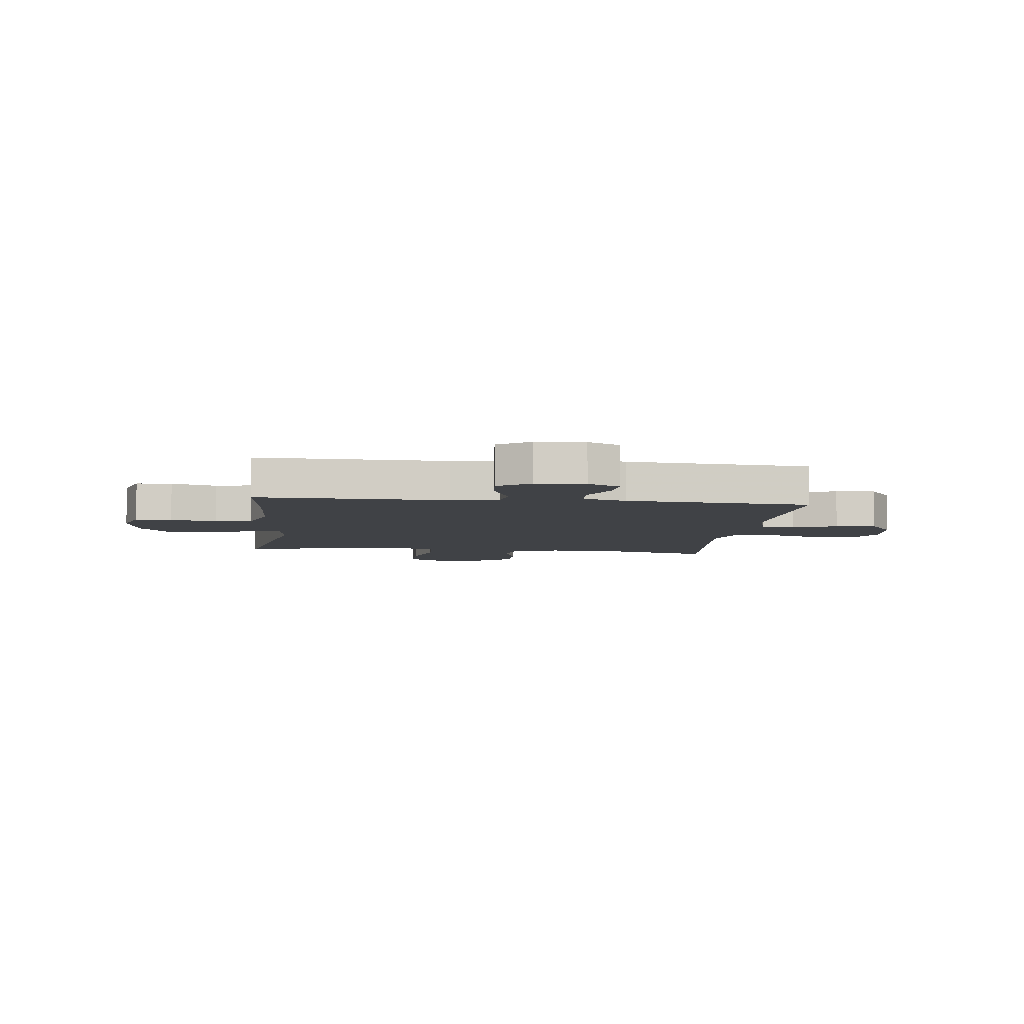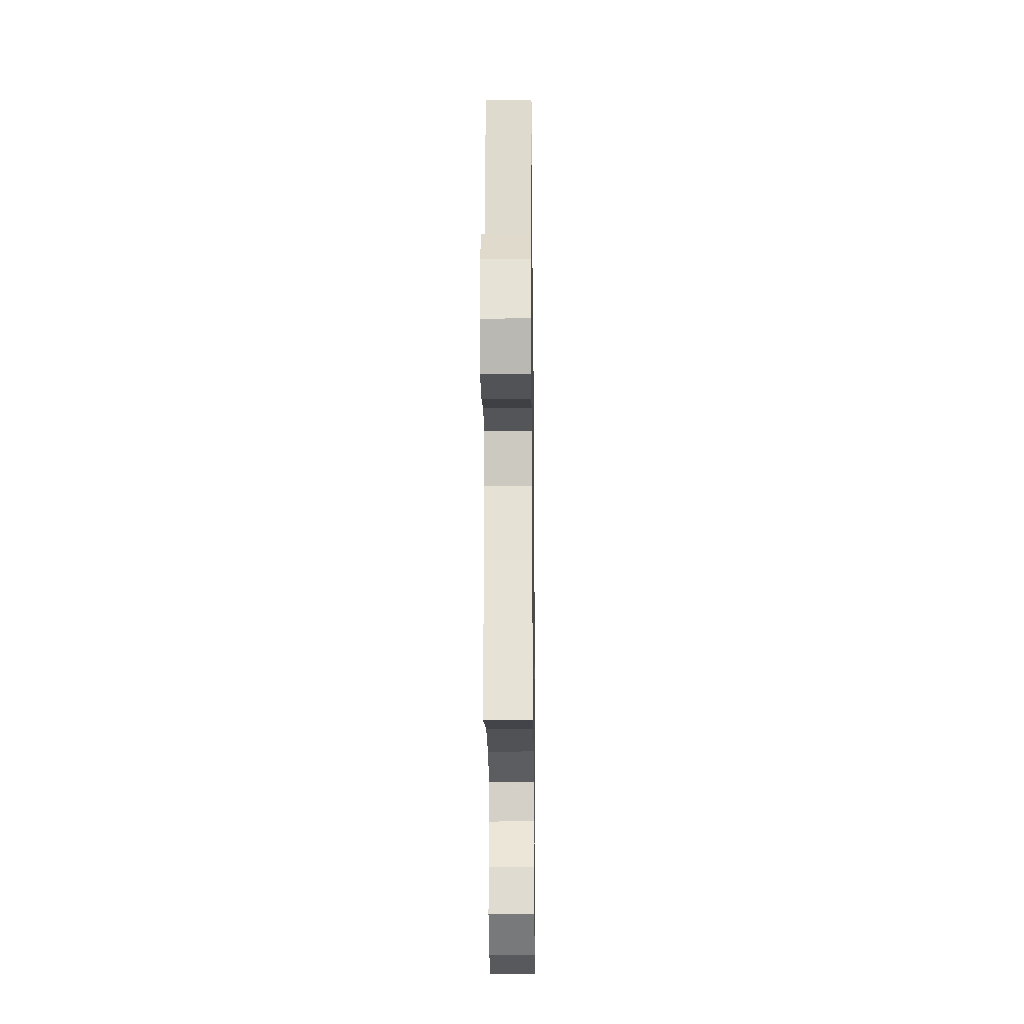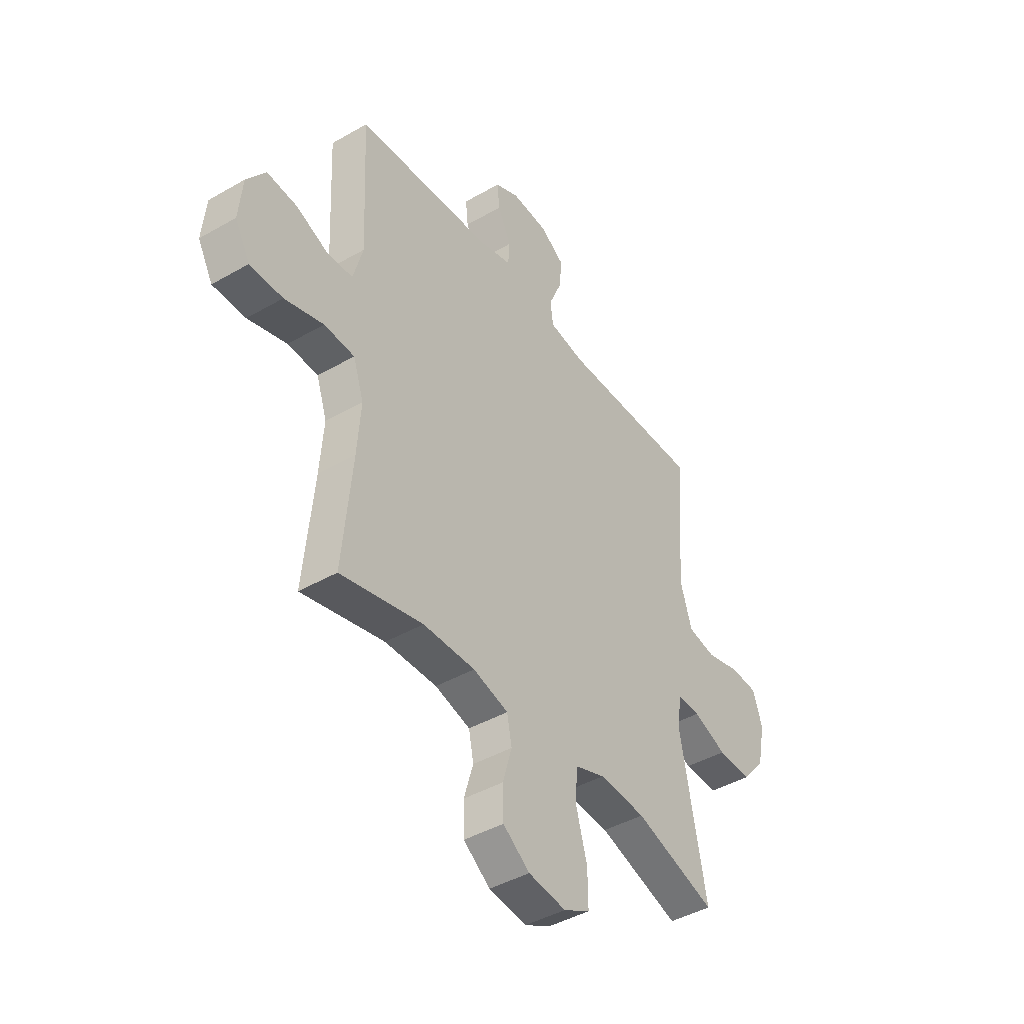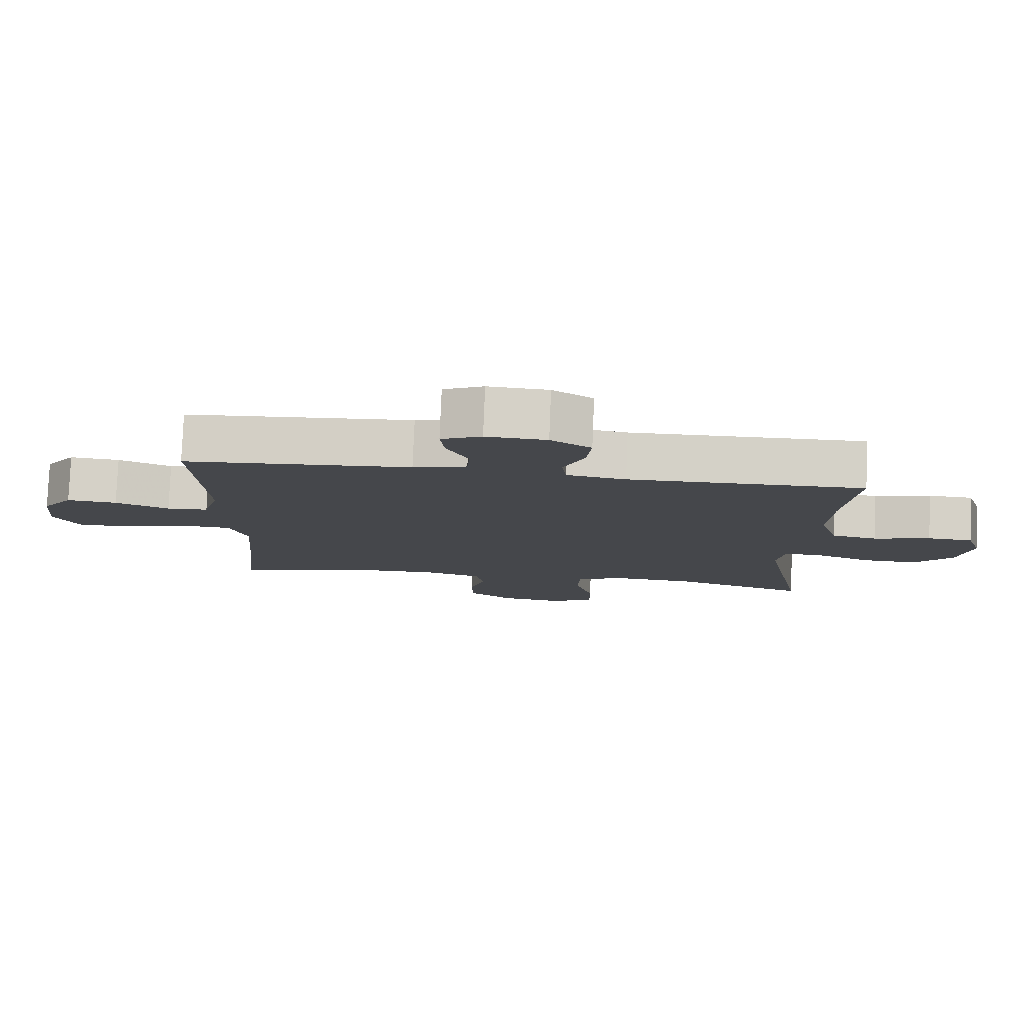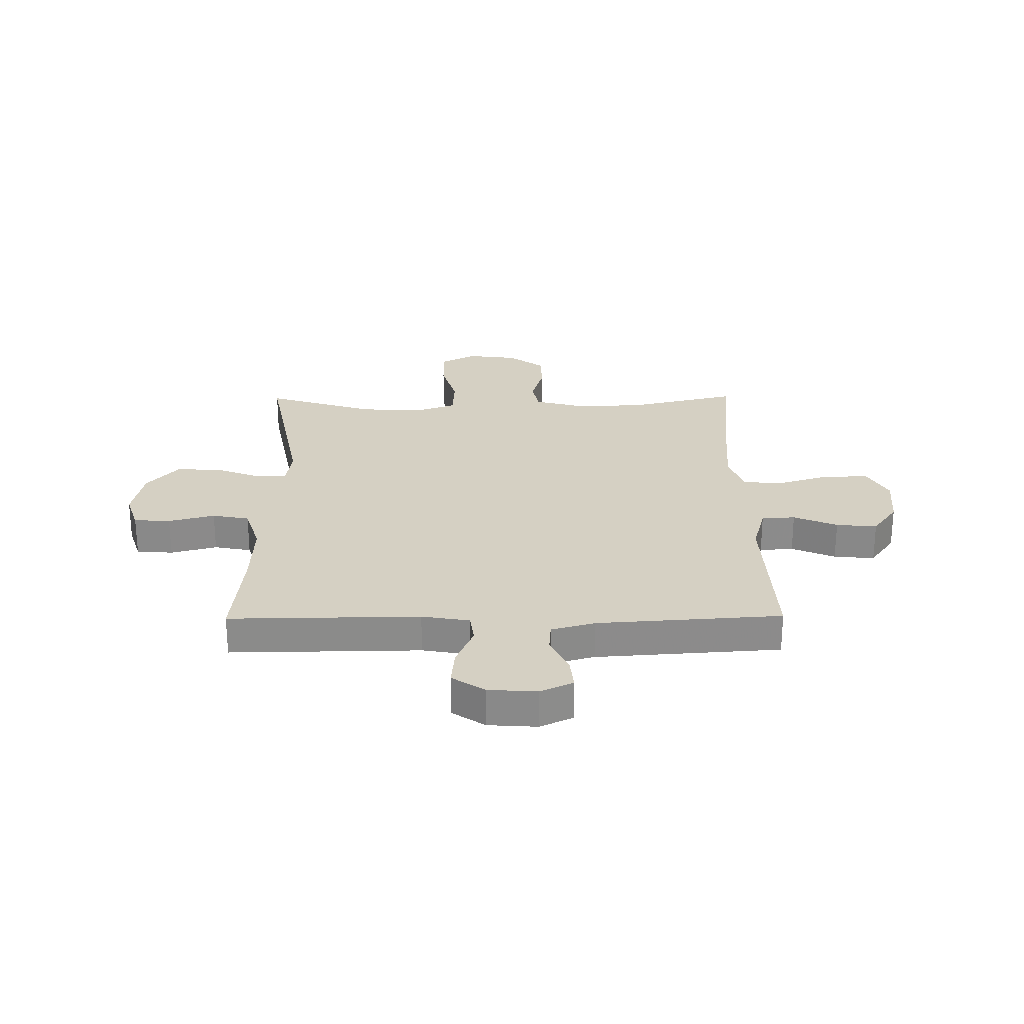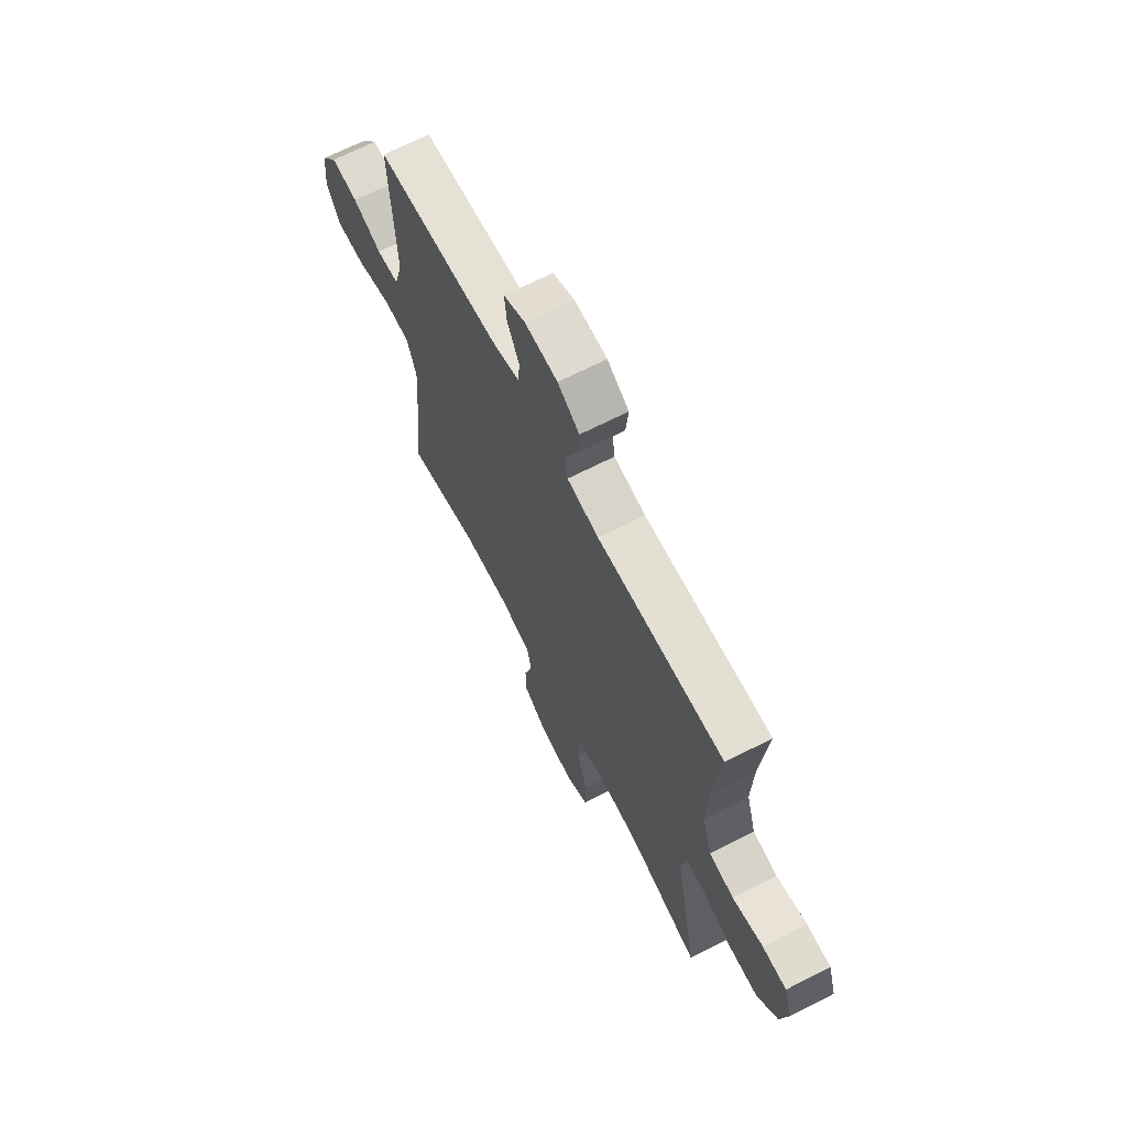
<metadata>
{"format":"obj","ext":"obj","renderer":"f3d","projection":"perspective","resolution":1024,"background":"white","views":[{"elev":-6.3,"azim":-6.7,"up":"+Y"},{"elev":-21.7,"azim":90.7,"up":"+Z"},{"elev":-43.0,"azim":124.4,"up":"+Z"},{"elev":79.6,"azim":-177.7,"up":"+Z"},{"elev":26.4,"azim":-0.6,"up":"+Y"},{"elev":67.6,"azim":-117.1,"up":"+Z"}]}
</metadata>
<code>
v 0.5 0.07 0.5
v 0.486 0.07 0.196
v 0.51 0.07 0.109
v 0.572 0.07 0.105
v 0.652 0.07 0.139
v 0.727 0.07 0.146
v 0.773 0.07 0.082
v 0.782 0.07 -0.014
v 0.745 0.07 -0.081
v 0.664 0.07 -0.081
v 0.568 0.07 -0.052
v 0.493 0.07 -0.056
v 0.467 0.07 -0.133
v 0.476 0.07 -0.251
v 0.5 0.07 -0.5
v 0.297 0.07 -0.452
v 0.169 0.07 -0.45
v 0.082 0.07 -0.474
v 0.07 0.07 -0.534
v 0.093 0.07 -0.612
v 0.091 0.07 -0.685
v 0.025 0.07 -0.733
v -0.068 0.07 -0.745
v -0.133 0.07 -0.711
v -0.132 0.07 -0.63
v -0.105 0.07 -0.533
v -0.109 0.07 -0.456
v -0.184 0.07 -0.429
v -0.299 0.07 -0.436
v -0.5 0.07 -0.5
v -0.436 0.07 -0.167
v -0.447 0.07 -0.094
v -0.503 0.07 -0.095
v -0.586 0.07 -0.127
v -0.669 0.07 -0.13
v -0.726 0.07 -0.064
v -0.746 0.07 0.033
v -0.723 0.07 0.104
v -0.656 0.07 0.108
v -0.571 0.07 0.086
v -0.503 0.07 0.099
v -0.476 0.07 0.186
v -0.481 0.07 0.314
v -0.5 0.07 0.5
v -0.15 0.07 0.496
v -0.062 0.07 0.511
v -0.055 0.07 0.565
v -0.087 0.07 0.64
v -0.094 0.07 0.709
v -0.034 0.07 0.749
v 0.056 0.07 0.755
v 0.116 0.07 0.727
v 0.11 0.07 0.668
v 0.077 0.07 0.6
v 0.081 0.07 0.545
v 0.161 0.07 0.523
v 0.5 0 0.5
v 0.486 0 0.196
v 0.51 0 0.109
v 0.572 0 0.105
v 0.652 0 0.139
v 0.727 0 0.146
v 0.773 0 0.082
v 0.782 0 -0.014
v 0.745 0 -0.081
v 0.664 0 -0.081
v 0.568 0 -0.052
v 0.493 0 -0.056
v 0.467 0 -0.133
v 0.476 0 -0.251
v 0.5 0 -0.5
v 0.297 0 -0.452
v 0.169 0 -0.45
v 0.082 0 -0.474
v 0.07 0 -0.534
v 0.093 0 -0.612
v 0.091 0 -0.685
v 0.025 0 -0.733
v -0.068 0 -0.745
v -0.133 0 -0.711
v -0.132 0 -0.63
v -0.105 0 -0.533
v -0.109 0 -0.456
v -0.184 0 -0.429
v -0.299 0 -0.436
v -0.5 0 -0.5
v -0.436 0 -0.167
v -0.447 0 -0.094
v -0.503 0 -0.095
v -0.586 0 -0.127
v -0.669 0 -0.13
v -0.726 0 -0.064
v -0.746 0 0.033
v -0.723 0 0.104
v -0.656 0 0.108
v -0.571 0 0.086
v -0.503 0 0.099
v -0.476 0 0.186
v -0.481 0 0.314
v -0.5 0 0.5
v -0.15 0 0.496
v -0.062 0 0.511
v -0.055 0 0.565
v -0.087 0 0.64
v -0.094 0 0.709
v -0.034 0 0.749
v 0.056 0 0.755
v 0.116 0 0.727
v 0.11 0 0.668
v 0.077 0 0.6
v 0.081 0 0.545
v 0.161 0 0.523
f 52 53 54
f 51 52 54
f 50 51 54
f 49 50 54
f 48 49 54
f 47 48 54
f 46 47 54 55
f 43 44 45
f 42 43 45 46
f 46 55 56
f 42 46 56
f 41 42 56
f 38 39 40
f 37 38 40
f 36 37 40
f 35 36 40
f 34 35 40
f 33 34 40
f 32 33 40 41
f 29 30 31
f 28 29 31 32
f 56 1 2
f 41 56 2
f 32 41 2
f 28 32 2
f 27 28 2
f 24 25 26
f 23 24 26
f 22 23 26
f 21 22 26
f 20 21 26
f 19 20 26
f 14 15 16
f 13 14 16 17
f 12 13 17 18
f 9 10 11
f 8 9 11
f 7 8 11
f 6 7 11
f 5 6 11
f 4 5 11
f 3 4 11 12
f 2 3 12 18
f 18 19 26 27
f 2 18 27
f 110 109 108
f 110 108 107
f 110 107 106
f 110 106 105
f 110 105 104
f 110 104 103
f 111 110 103 102
f 101 100 99
f 102 101 99 98
f 112 111 102
f 112 102 98
f 112 98 97
f 96 95 94
f 96 94 93
f 96 93 92
f 96 92 91
f 96 91 90
f 96 90 89
f 97 96 89 88
f 87 86 85
f 88 87 85 84
f 58 57 112
f 58 112 97
f 58 97 88
f 58 88 84
f 58 84 83
f 82 81 80
f 82 80 79
f 82 79 78
f 82 78 77
f 82 77 76
f 82 76 75
f 72 71 70
f 73 72 70 69
f 74 73 69 68
f 67 66 65
f 67 65 64
f 67 64 63
f 67 63 62
f 67 62 61
f 67 61 60
f 68 67 60 59
f 74 68 59 58
f 83 82 75 74
f 83 74 58
f 1 57 58 2
f 2 58 59 3
f 3 59 60 4
f 4 60 61 5
f 5 61 62 6
f 6 62 63 7
f 7 63 64 8
f 8 64 65 9
f 9 65 66 10
f 10 66 67 11
f 11 67 68 12
f 12 68 69 13
f 13 69 70 14
f 14 70 71 15
f 15 71 72 16
f 16 72 73 17
f 17 73 74 18
f 18 74 75 19
f 19 75 76 20
f 20 76 77 21
f 21 77 78 22
f 22 78 79 23
f 23 79 80 24
f 24 80 81 25
f 25 81 82 26
f 26 82 83 27
f 27 83 84 28
f 28 84 85 29
f 29 85 86 30
f 30 86 87 31
f 31 87 88 32
f 32 88 89 33
f 33 89 90 34
f 34 90 91 35
f 35 91 92 36
f 36 92 93 37
f 37 93 94 38
f 38 94 95 39
f 39 95 96 40
f 40 96 97 41
f 41 97 98 42
f 42 98 99 43
f 43 99 100 44
f 44 100 101 45
f 45 101 102 46
f 46 102 103 47
f 47 103 104 48
f 48 104 105 49
f 49 105 106 50
f 50 106 107 51
f 51 107 108 52
f 52 108 109 53
f 53 109 110 54
f 54 110 111 55
f 55 111 112 56
f 56 112 57 1

</code>
